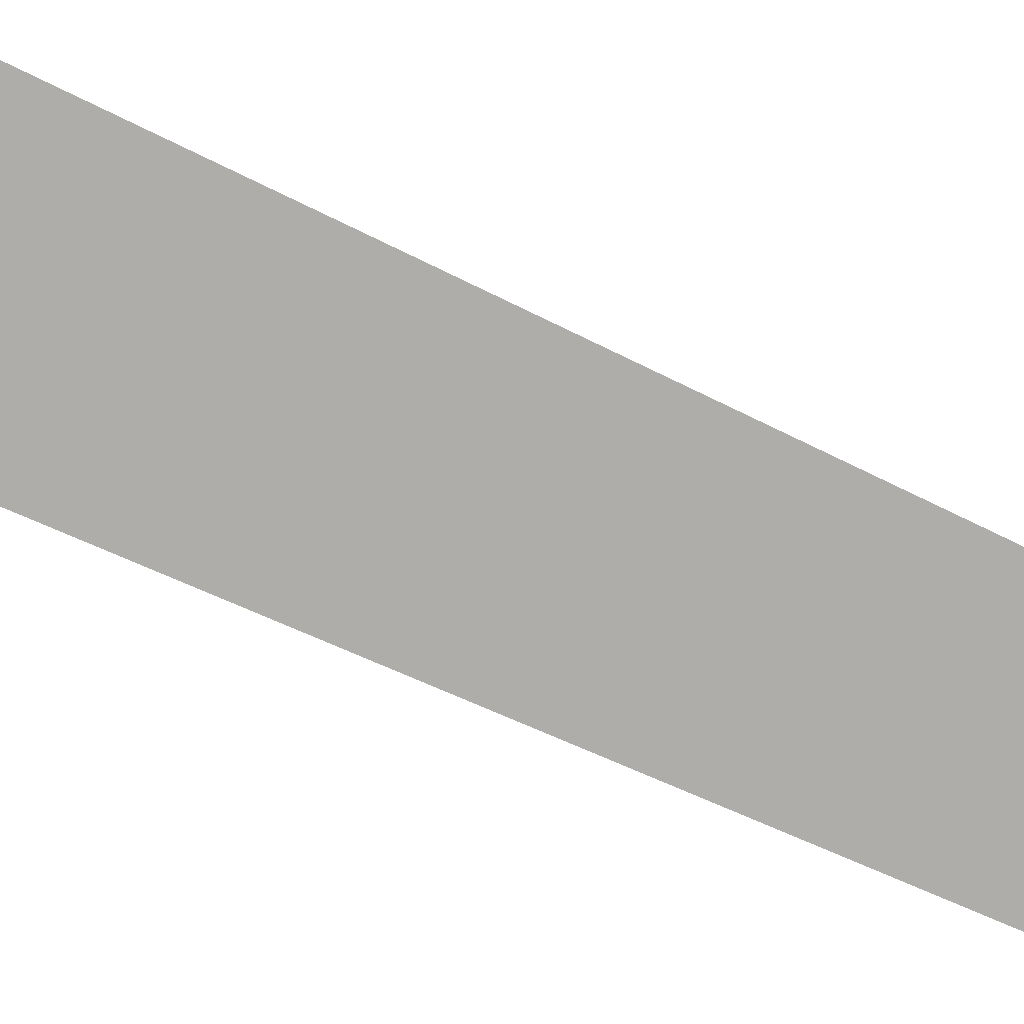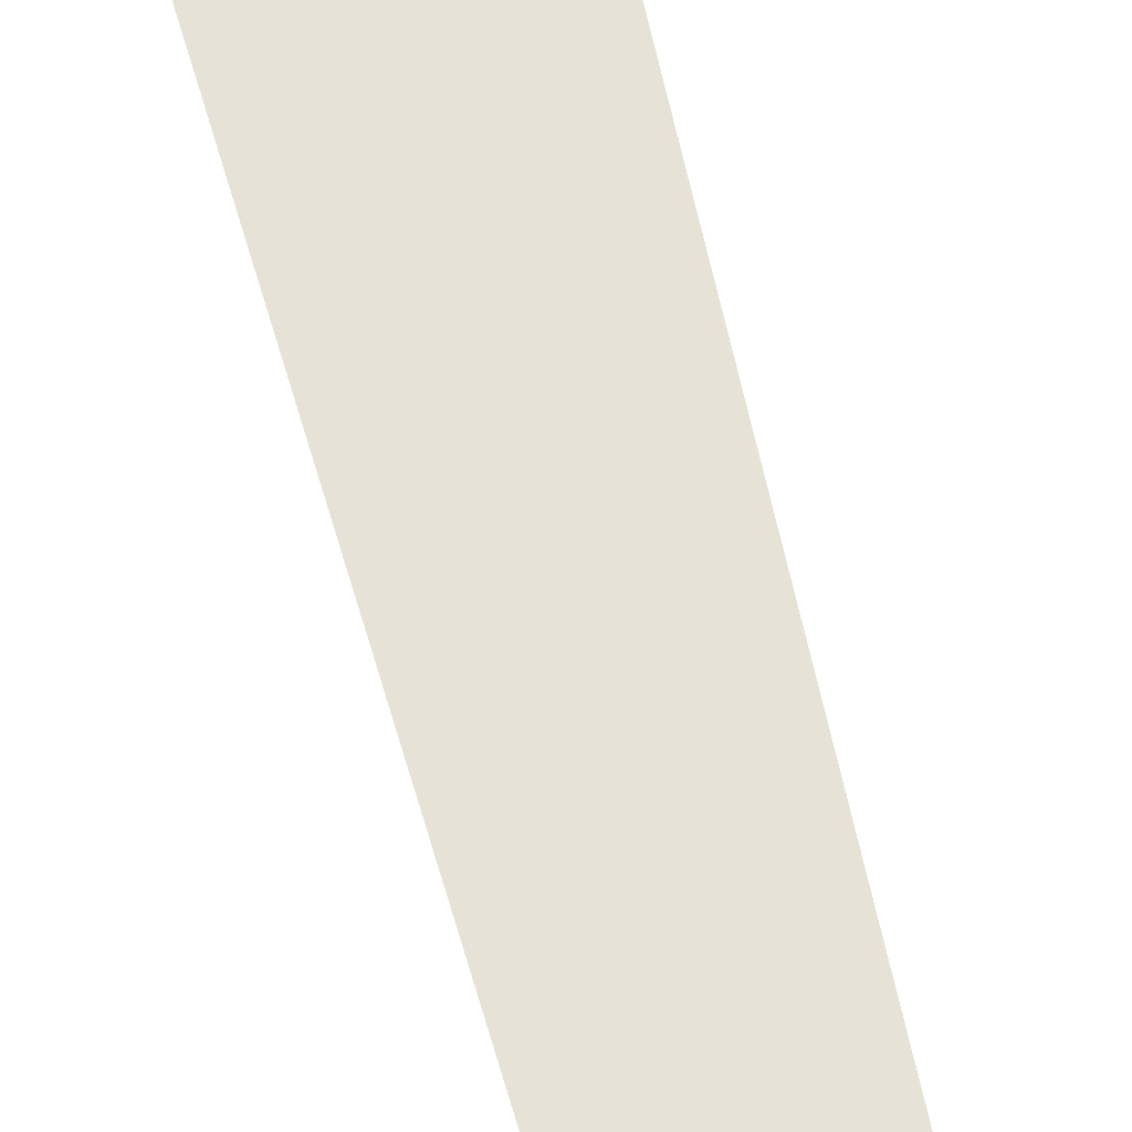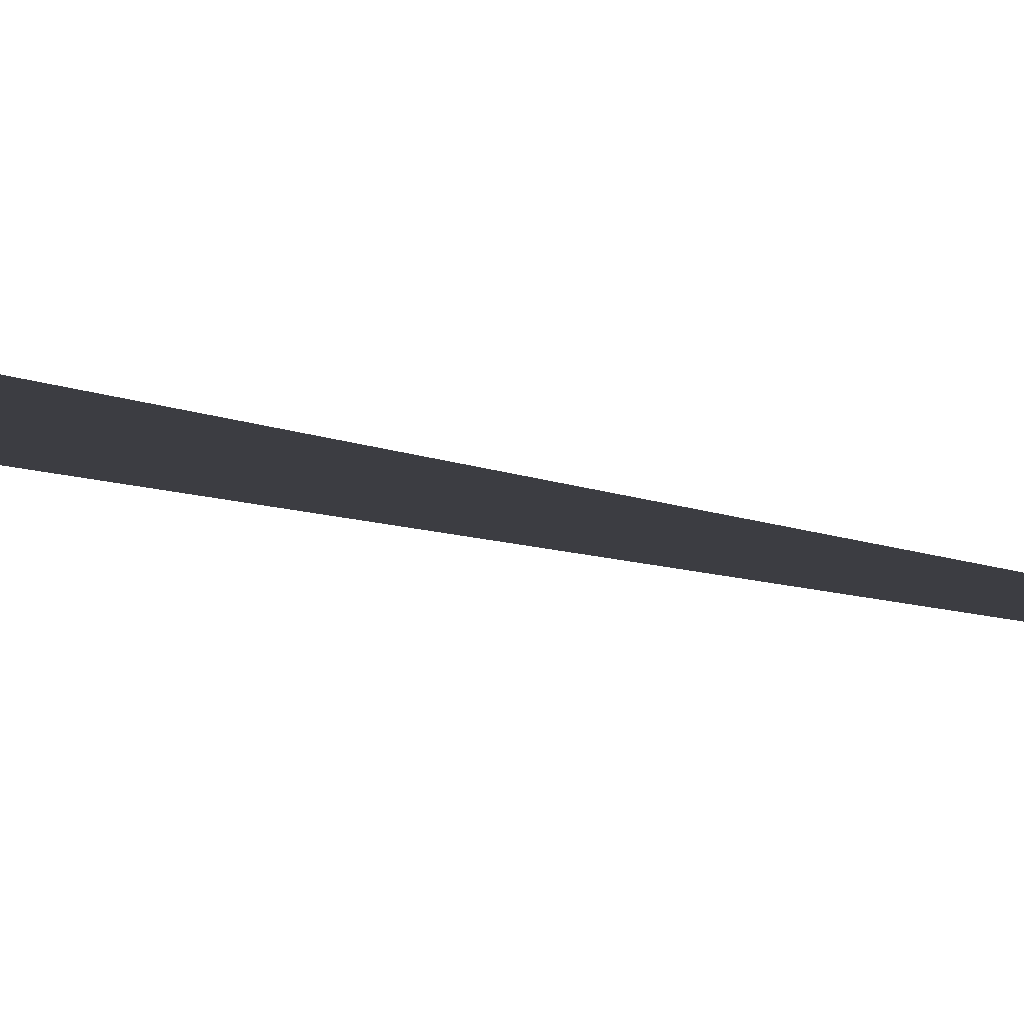
<metadata>
{"format":"obj","ext":"obj","renderer":"f3d","projection":"perspective","resolution":1024,"background":"white","views":[{"elev":-77.4,"azim":-114.5,"up":"+Y"},{"elev":63.3,"azim":-14.1,"up":"+Y"},{"elev":-2.9,"azim":-163.5,"up":"+Y"}]}
</metadata>
<code>
v  -1.369 -0.2951 -16
v  1.34 -0.2951 -16
v  1.731 -0.295 -32
v  -1.769 -0.295 -32
v  -0.9686 -0.2952 0
v  0.9495 -0.2952 0
v  -0.5687 -0.2954 16
v  0.5584 -0.2954 16
v  -0.1687 -0.2955 32
v  0.1675 -0.2955 32
g MedCon_OnePlusOne_End_LOD
f 1 2 3 4
f 5 6 2 1
f 7 8 6 5
f 9 10 8 7

</code>
